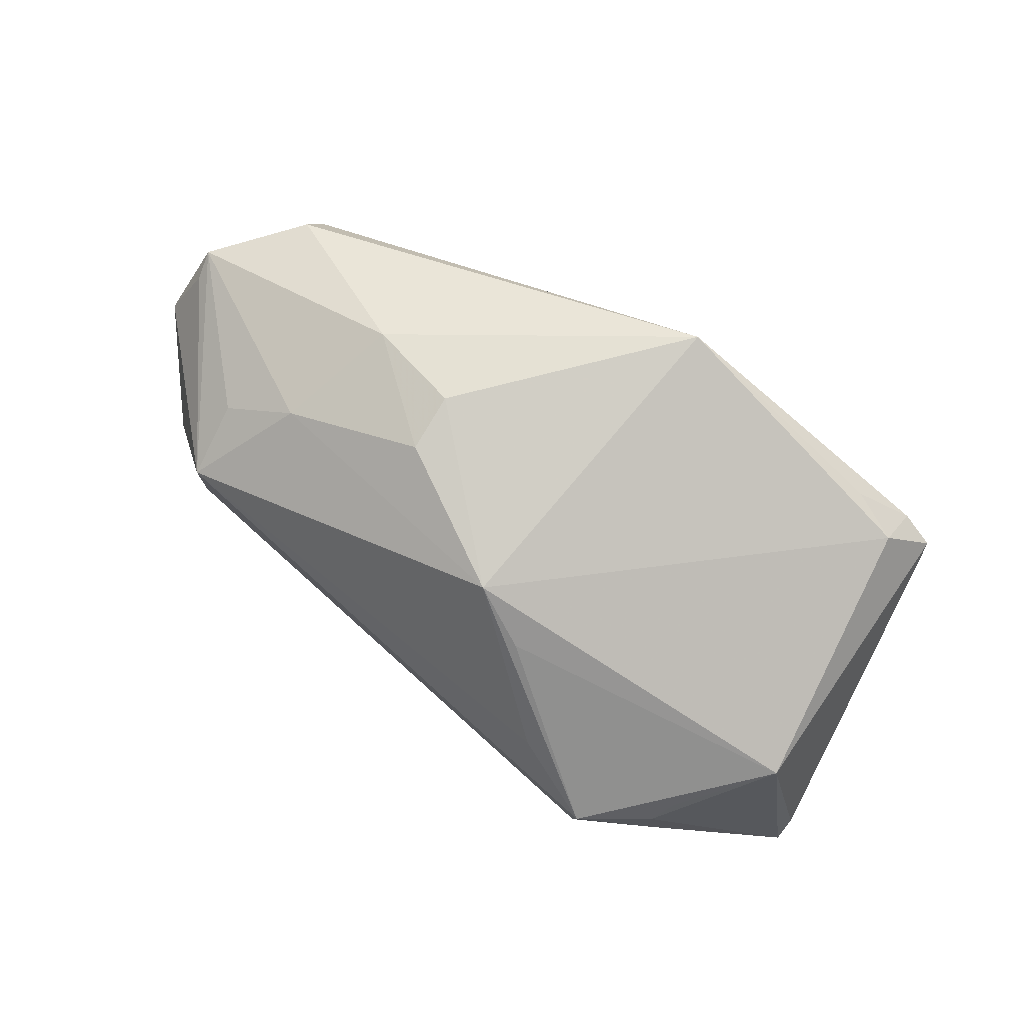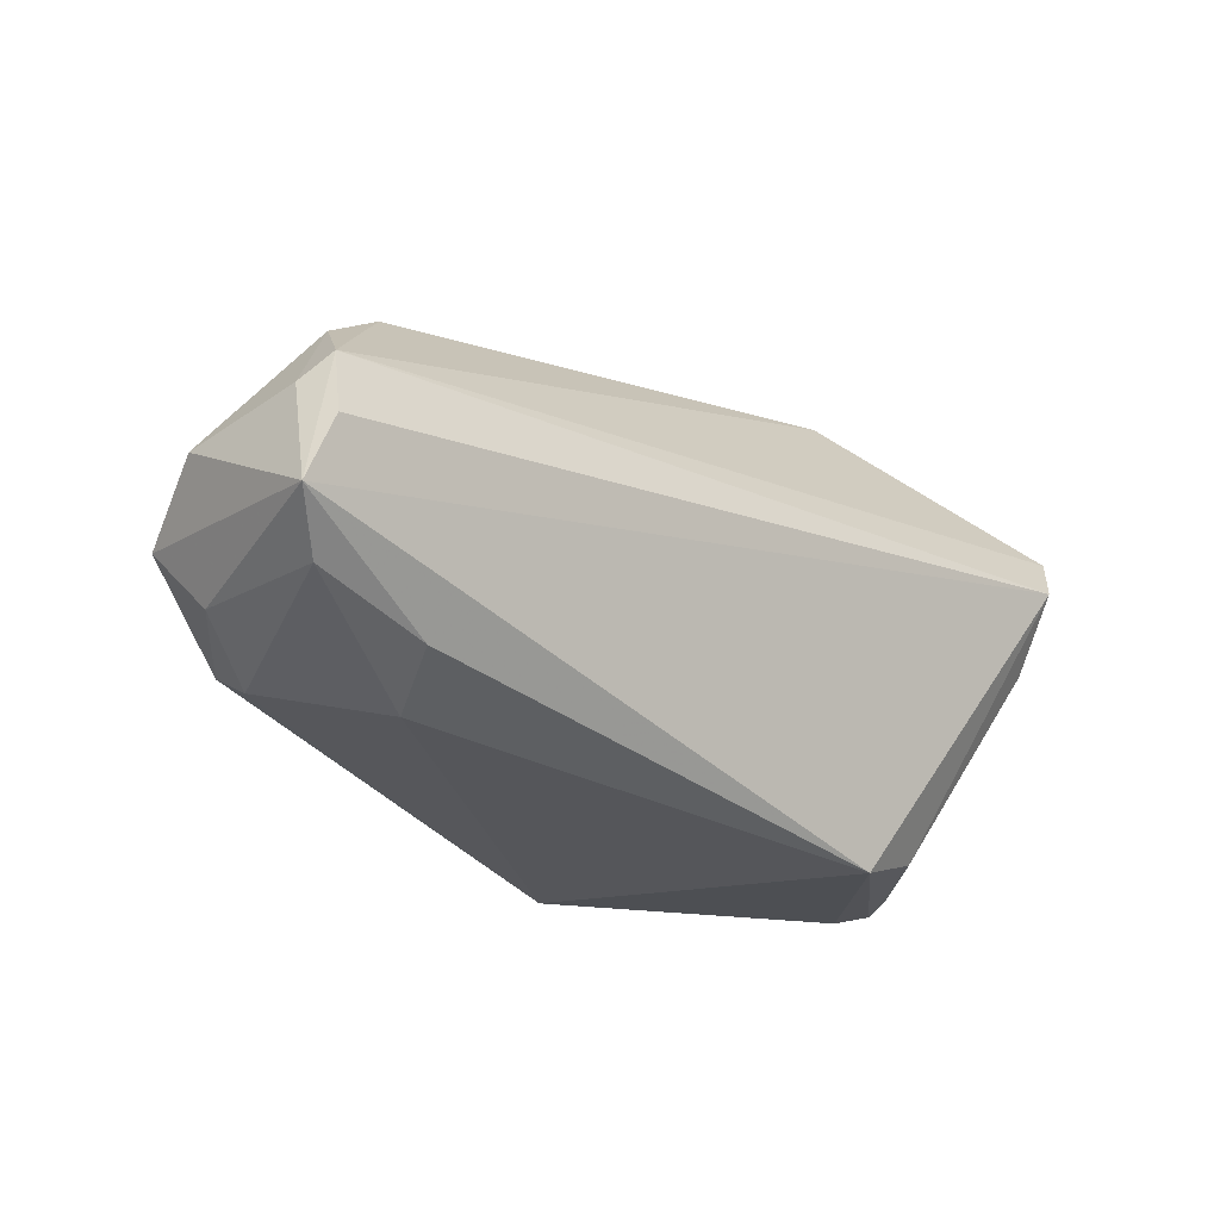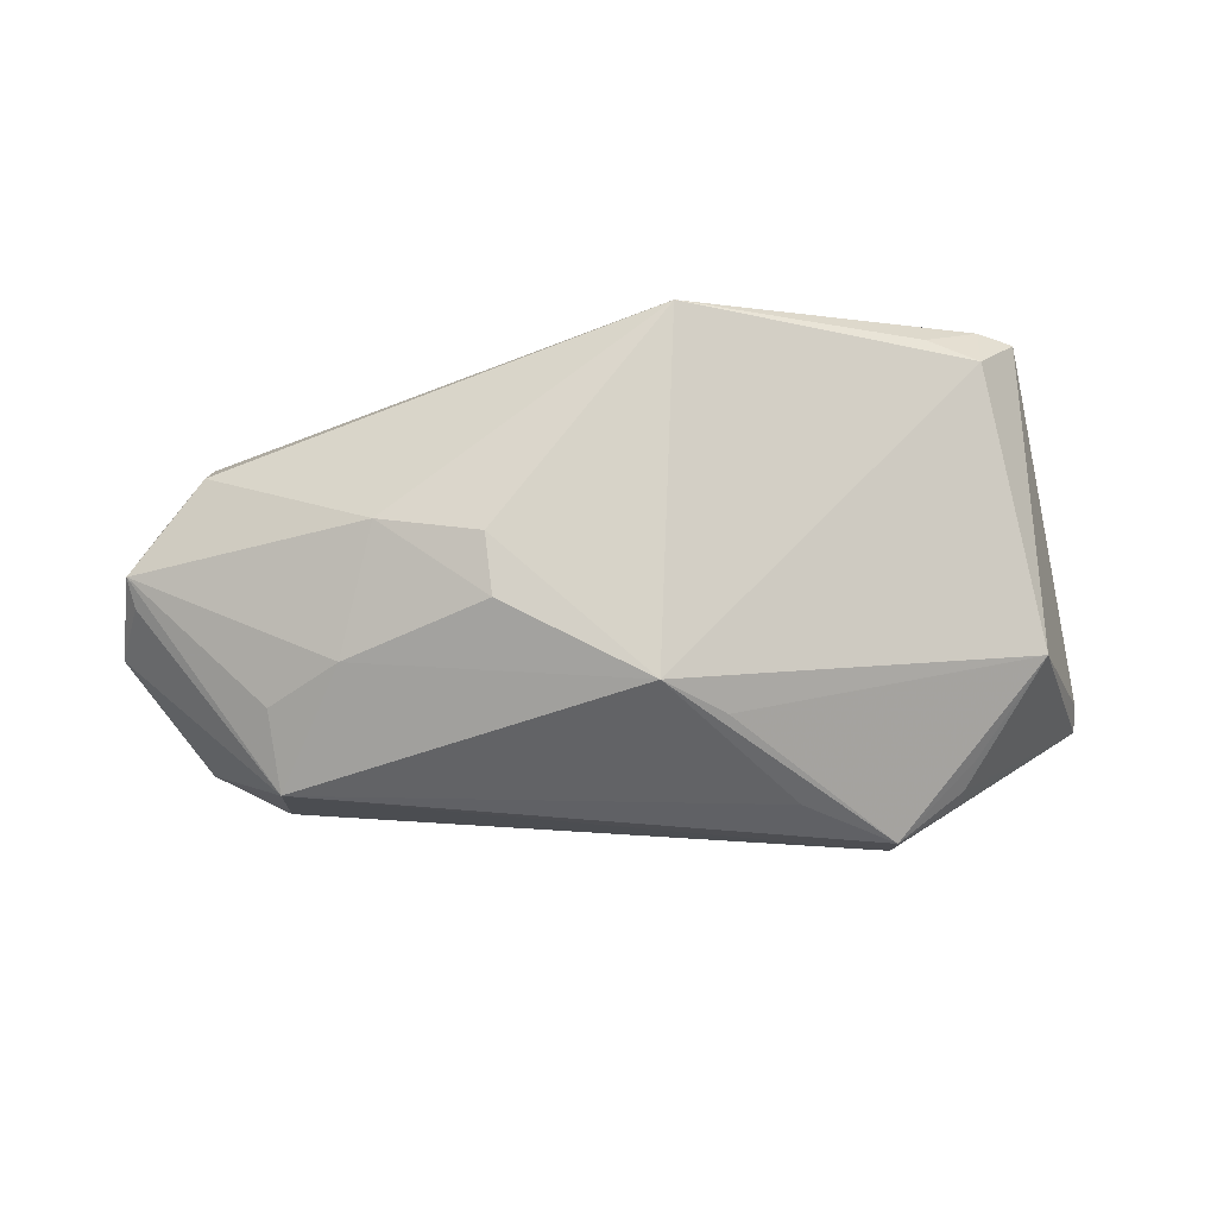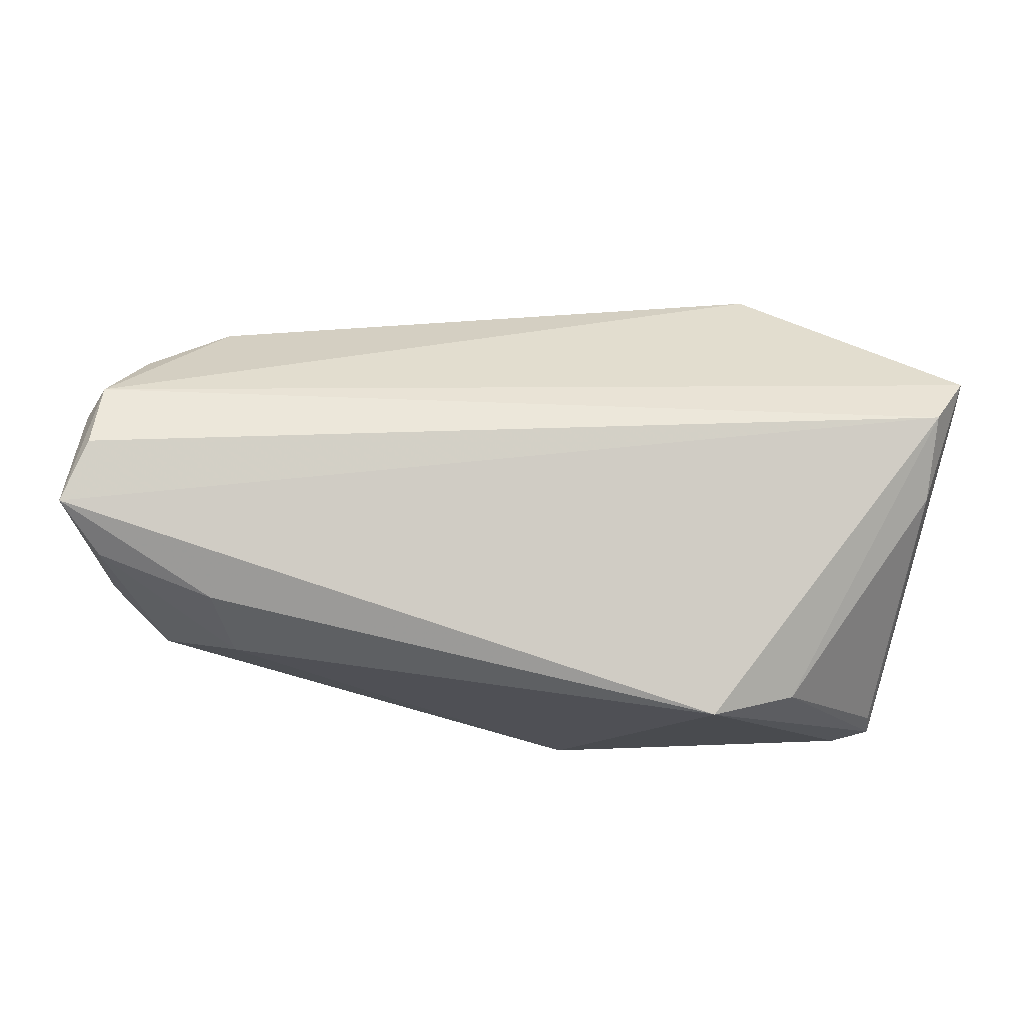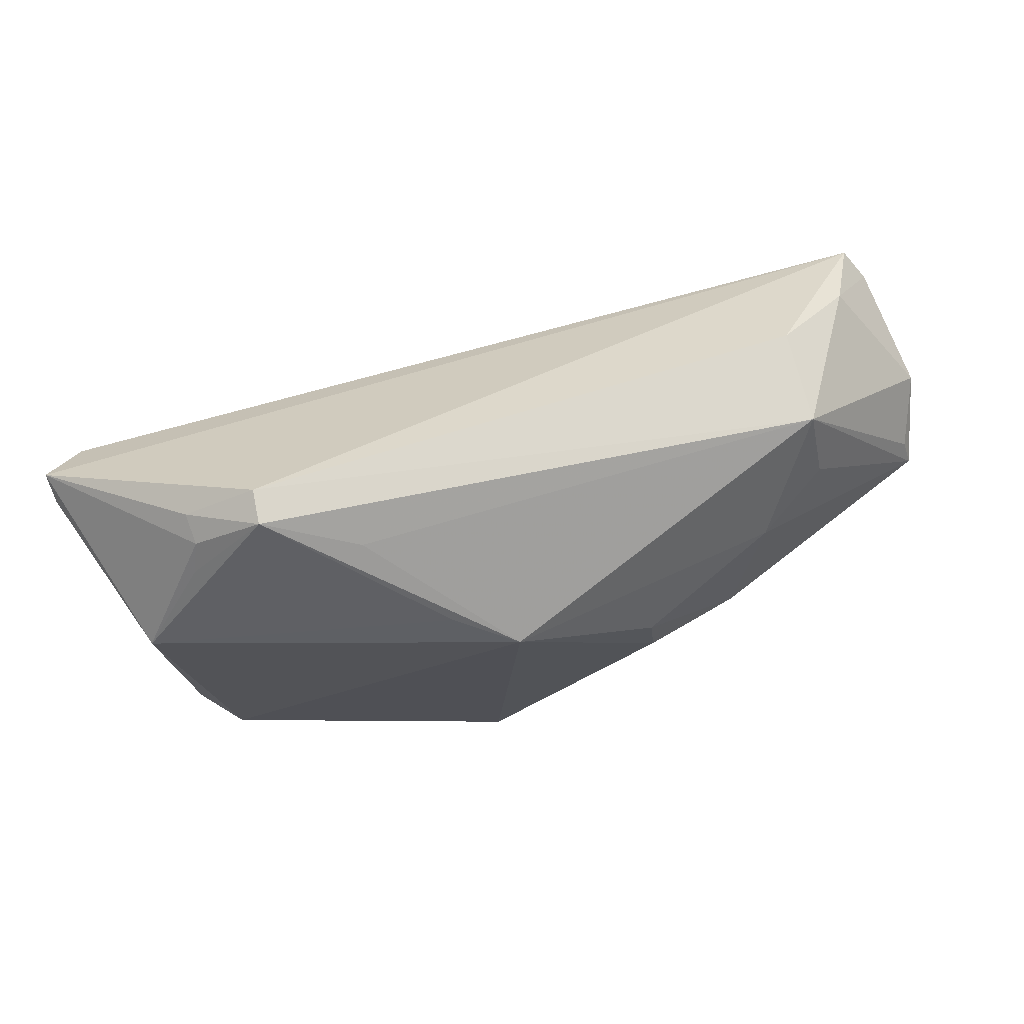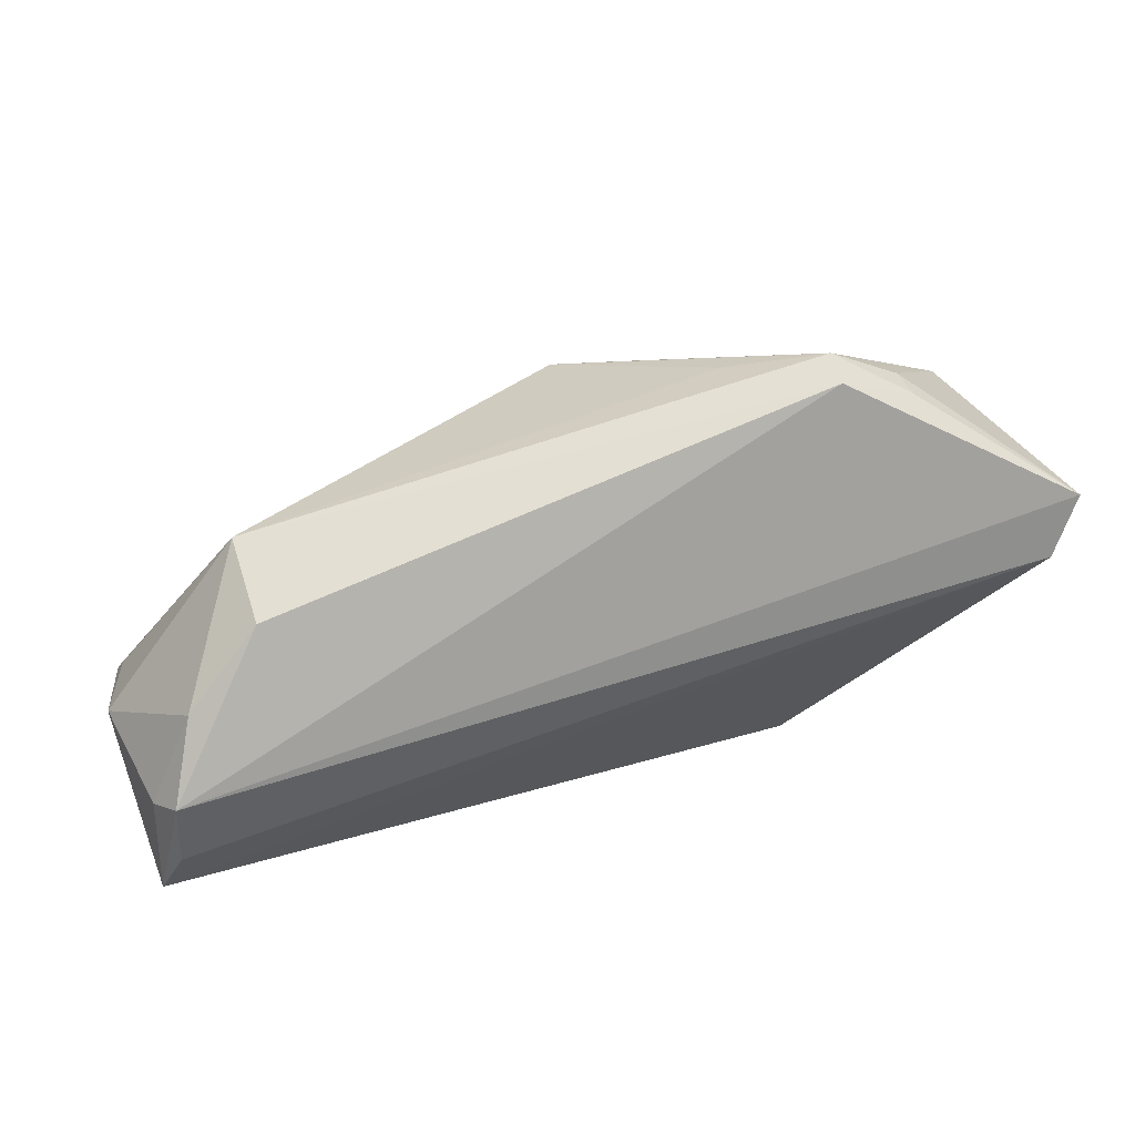
<metadata>
{"format":"obj","ext":"obj","renderer":"f3d","projection":"perspective","resolution":1024,"background":"white","views":[{"elev":79.1,"azim":-144.4,"up":"+Z"},{"elev":-17.7,"azim":137.7,"up":"+Y"},{"elev":75.5,"azim":177.5,"up":"+Z"},{"elev":-13.8,"azim":175.1,"up":"+Y"},{"elev":74.0,"azim":-16.6,"up":"+Y"},{"elev":61.4,"azim":160.4,"up":"+Y"}]}
</metadata>
<code>
v -0.00364 0.01673 0.02328
v -0.05376 0.0009297 -0.01656
v -0.03172 0.03395 -0.001888
v -0.04524 -0.02342 0.01453
v -0.05066 -0.02772 0.008067
v -0.04236 0.02406 0.003656
v 0.05752 -0.008816 -0.01636
v -0.05903 0.01423 -0.0144
v 0.04198 0.02544 0.007161
v 0.02903 -0.00448 0.02148
v 0.06026 -0.001898 0.009718
v 0.05296 0.01937 -0.01061
v -0.05137 0.01239 0.008287
v -0.0075 -0.02887 0.02509
v -0.03846 -0.02617 0.01548
v 0.04296 0.01557 0.01154
v -0.02025 0.02934 0.007844
v 0.01579 -0.001389 0.02513
v -0.04993 -0.02624 0.00449
v -0.05917 0.01722 -0.01749
v -0.02372 -0.02887 -0.01606
v 0.05762 0.01306 -0.01888
v -0.03503 -0.02588 -0.0125
v -0.04122 0.02842 -0.002952
v -0.04592 -0.02887 0.009919
v 0.05038 -0.01348 0.01155
v 0.04236 0.02563 -0.005098
v 0.03373 0.01161 0.01711
v -0.01153 0.02013 0.01857
v 0.06248 0.006214 -0.0001085
v -0.04096 0.02743 0.0009645
v -0.05444 0.01121 -0.02165
v -0.03214 0.03379 0.002678
v 0.06238 -0.002739 -0.02093
v 0.05948 0.001729 0.008015
v 0.06006 0.009941 -0.01563
v 0.03995 -0.01967 -0.007856
v 0.01518 0.006456 0.02442
v 0.05894 0.005167 -0.02165
v 0.0576 -0.009182 0.002824
v 0.05018 -0.01619 0.005981
v 0.04291 -0.01422 -0.01602
f 18 1 14
f 21 14 25
f 25 5 21
f 14 41 26
f 11 26 40
f 40 26 41
f 7 40 41
f 21 5 23
f 23 32 21
f 14 1 4
f 1 13 4
f 4 13 5
f 5 25 4
f 8 13 20
f 5 13 8
f 20 13 31
f 10 18 14
f 14 26 10
f 10 26 11
f 11 28 10
f 21 32 34
f 34 32 39
f 11 40 34
f 40 7 34
f 37 7 41
f 37 14 21
f 37 41 14
f 32 23 2
f 20 32 2
f 2 8 20
f 5 8 2
f 1 18 38
f 38 28 1
f 18 10 38
f 38 10 28
f 15 25 14
f 14 4 15
f 15 4 25
f 29 13 1
f 24 3 20
f 20 31 24
f 42 37 21
f 7 37 42
f 21 34 42
f 42 34 7
f 19 23 5
f 5 2 19
f 19 2 23
f 16 28 11
f 3 24 33
f 33 24 31
f 1 17 33
f 33 29 1
f 13 29 33
f 30 36 12
f 11 34 30
f 34 36 30
f 12 36 22
f 22 34 39
f 22 36 34
f 22 32 20
f 39 32 22
f 20 3 22
f 27 22 3
f 12 22 27
f 9 33 17
f 9 17 1
f 3 33 9
f 9 27 3
f 1 28 9
f 28 16 9
f 12 27 9
f 9 16 11
f 9 30 12
f 6 31 13
f 13 33 6
f 6 33 31
f 11 30 35
f 35 9 11
f 30 9 35

</code>
